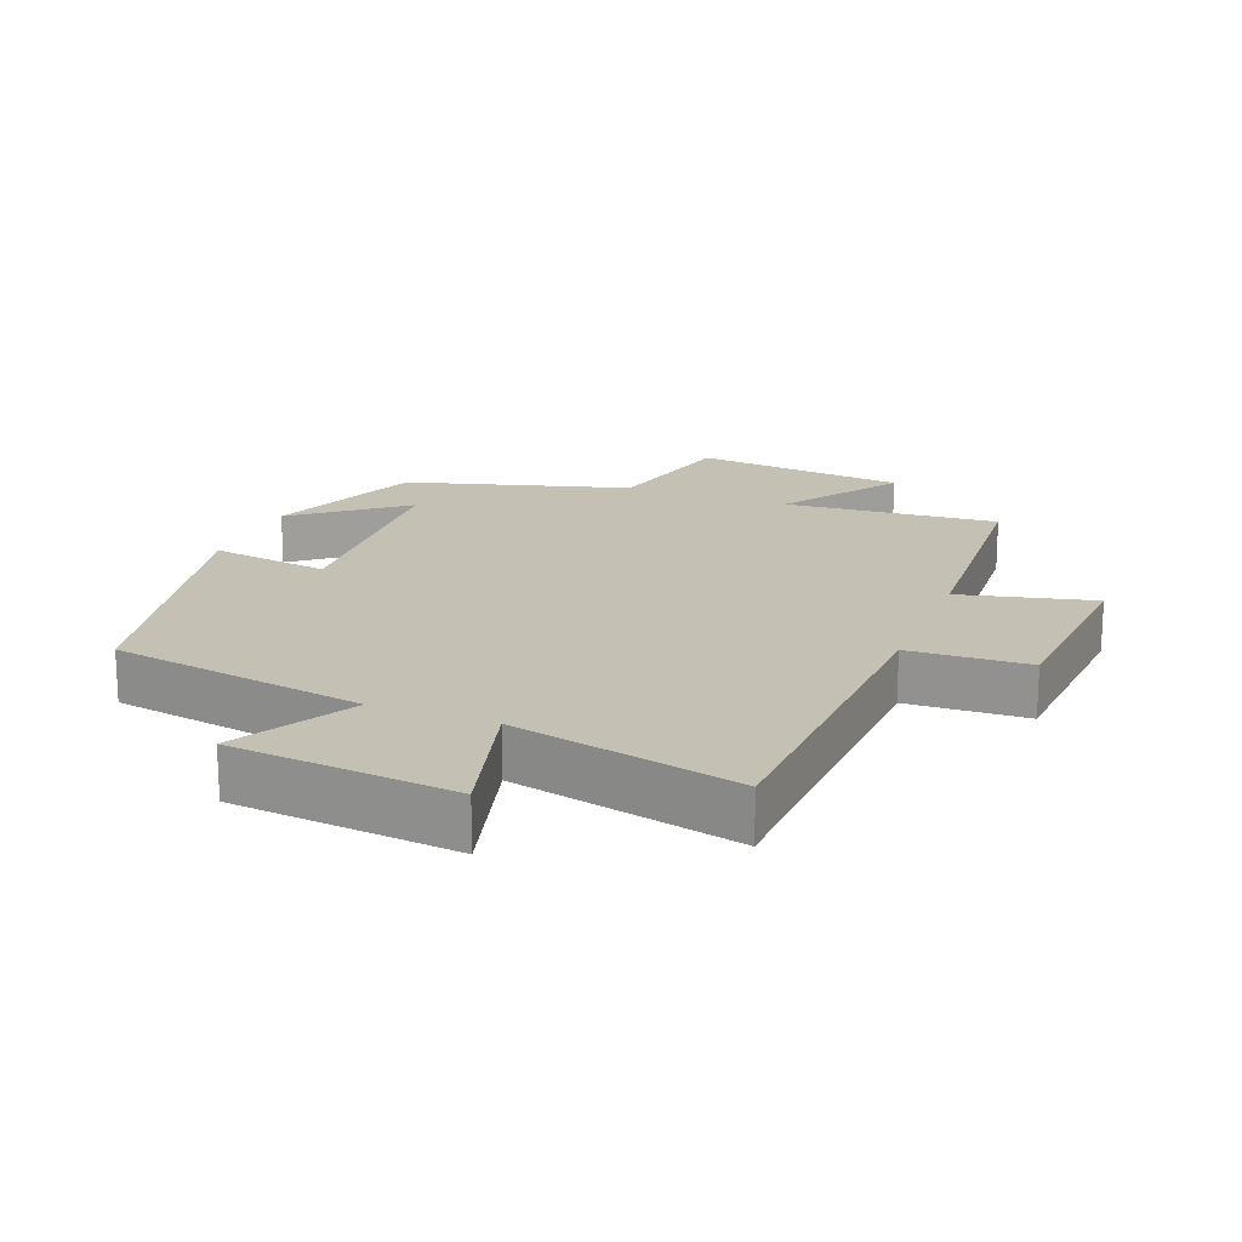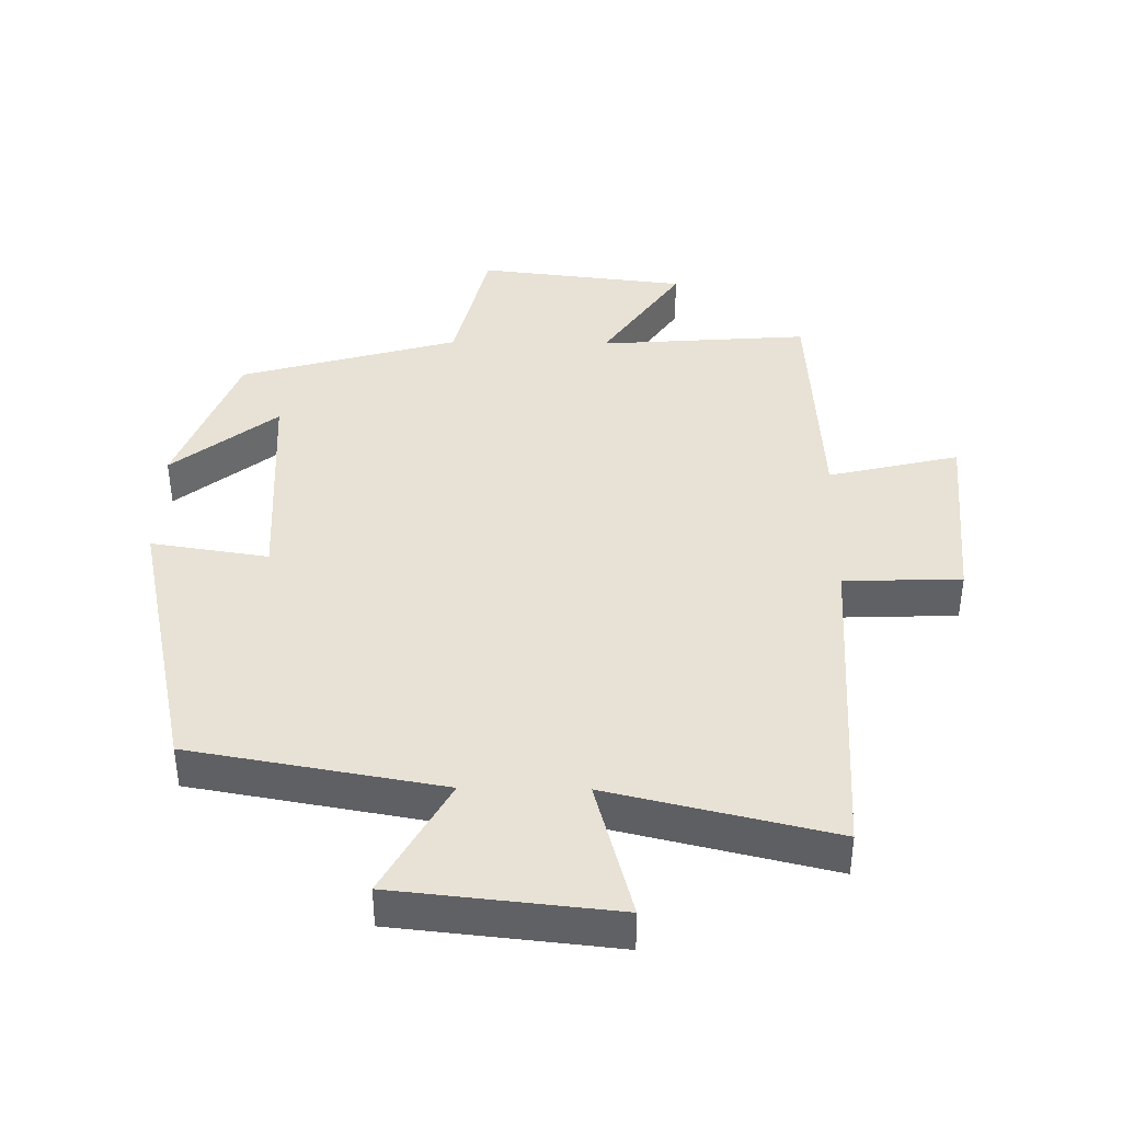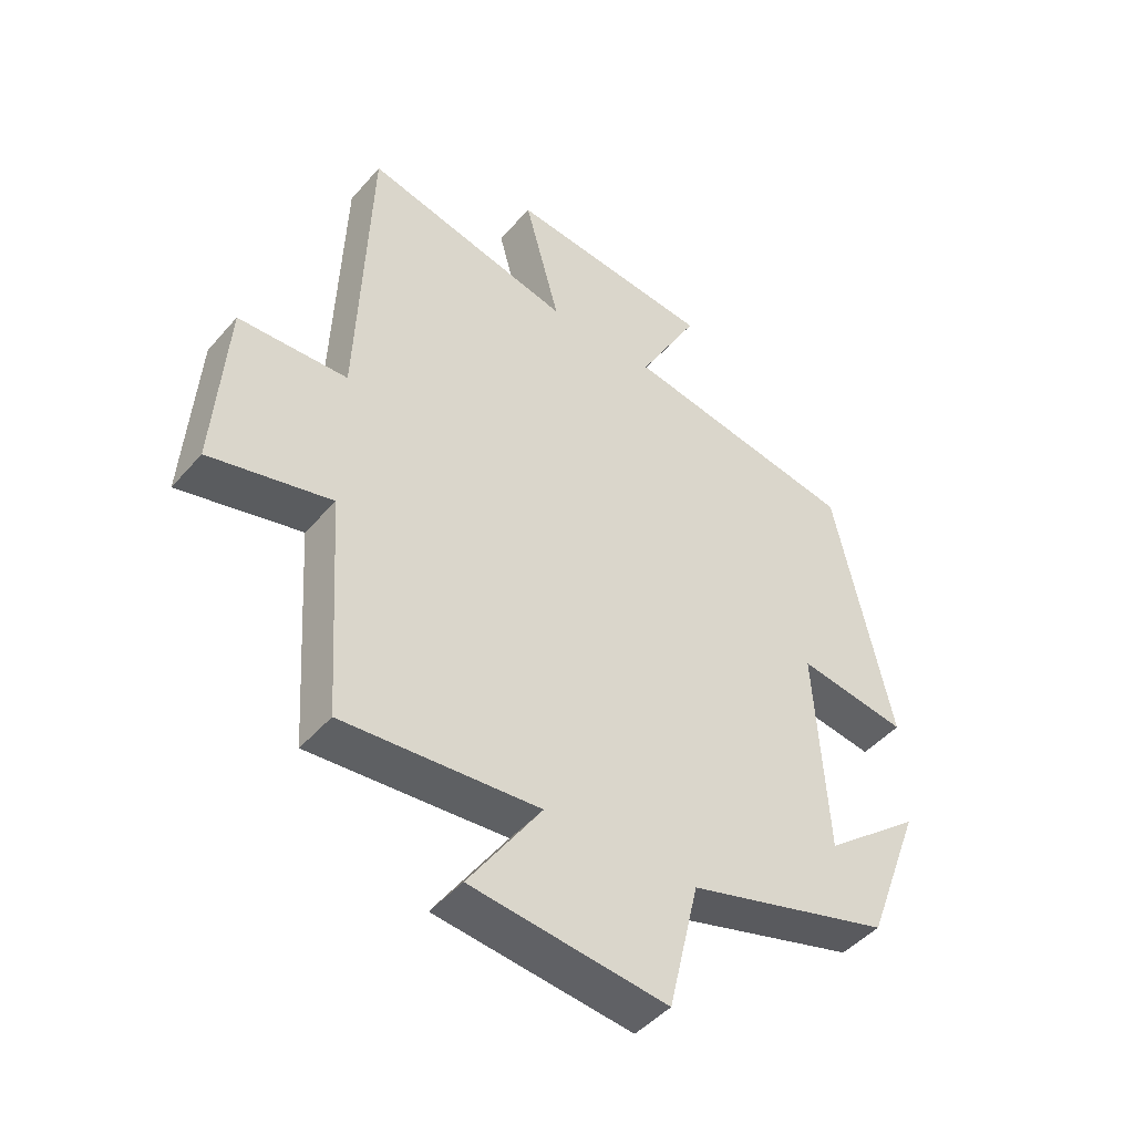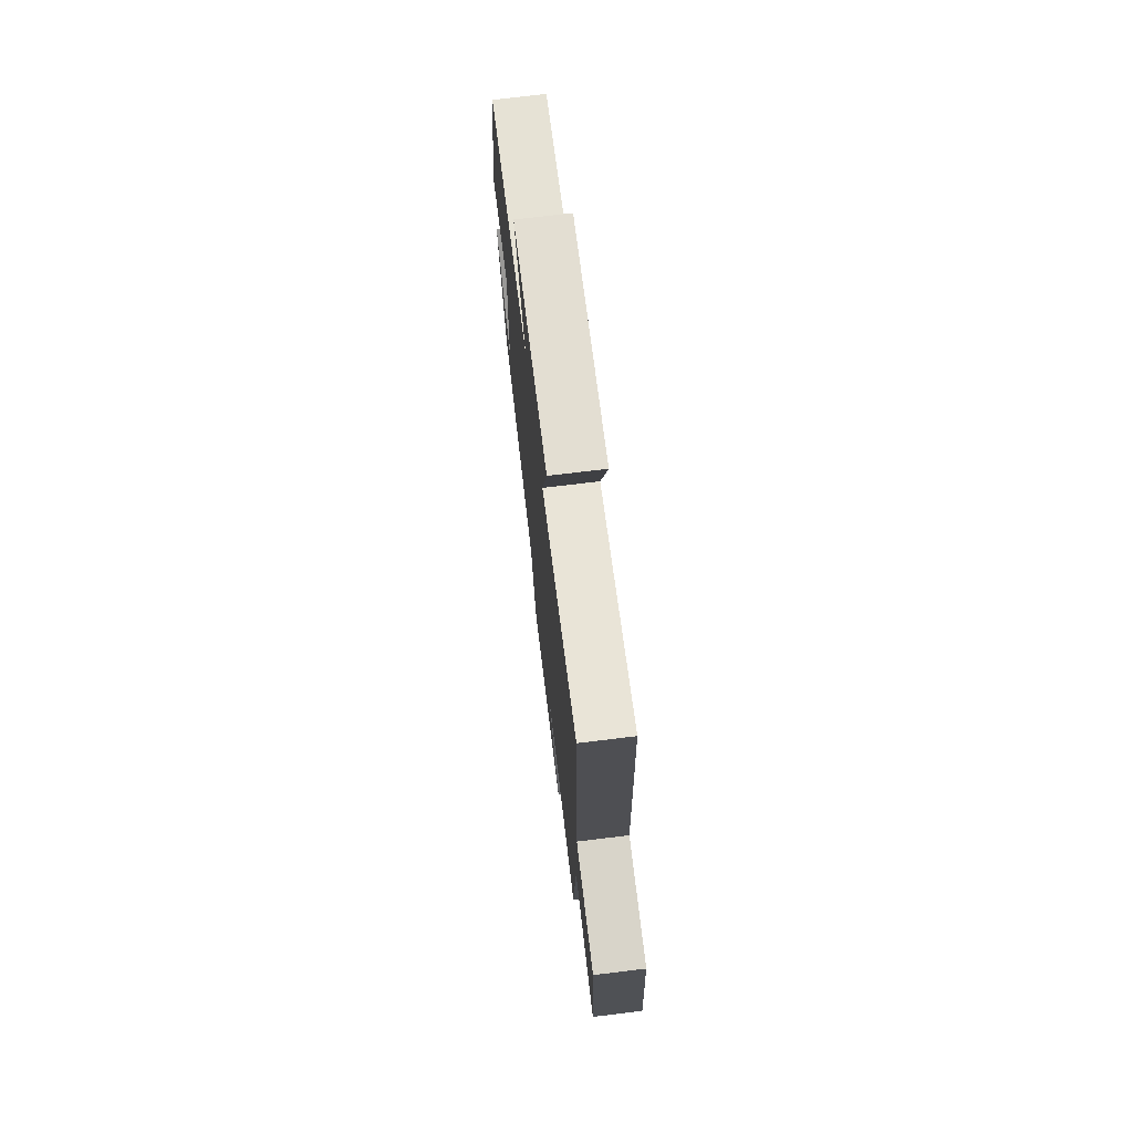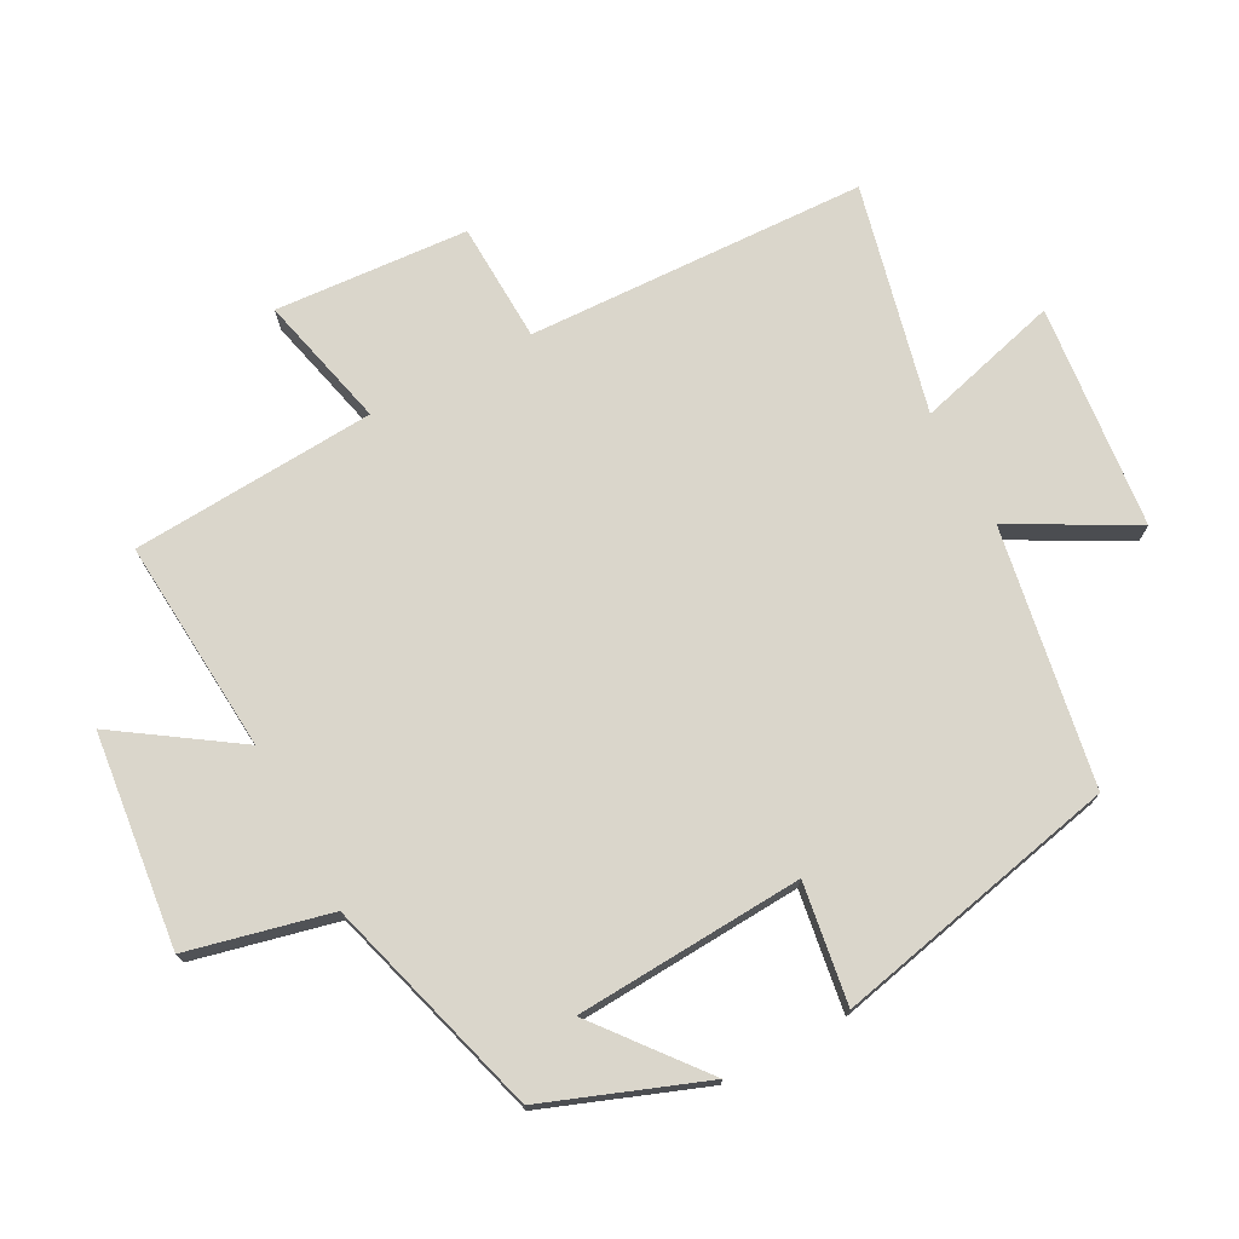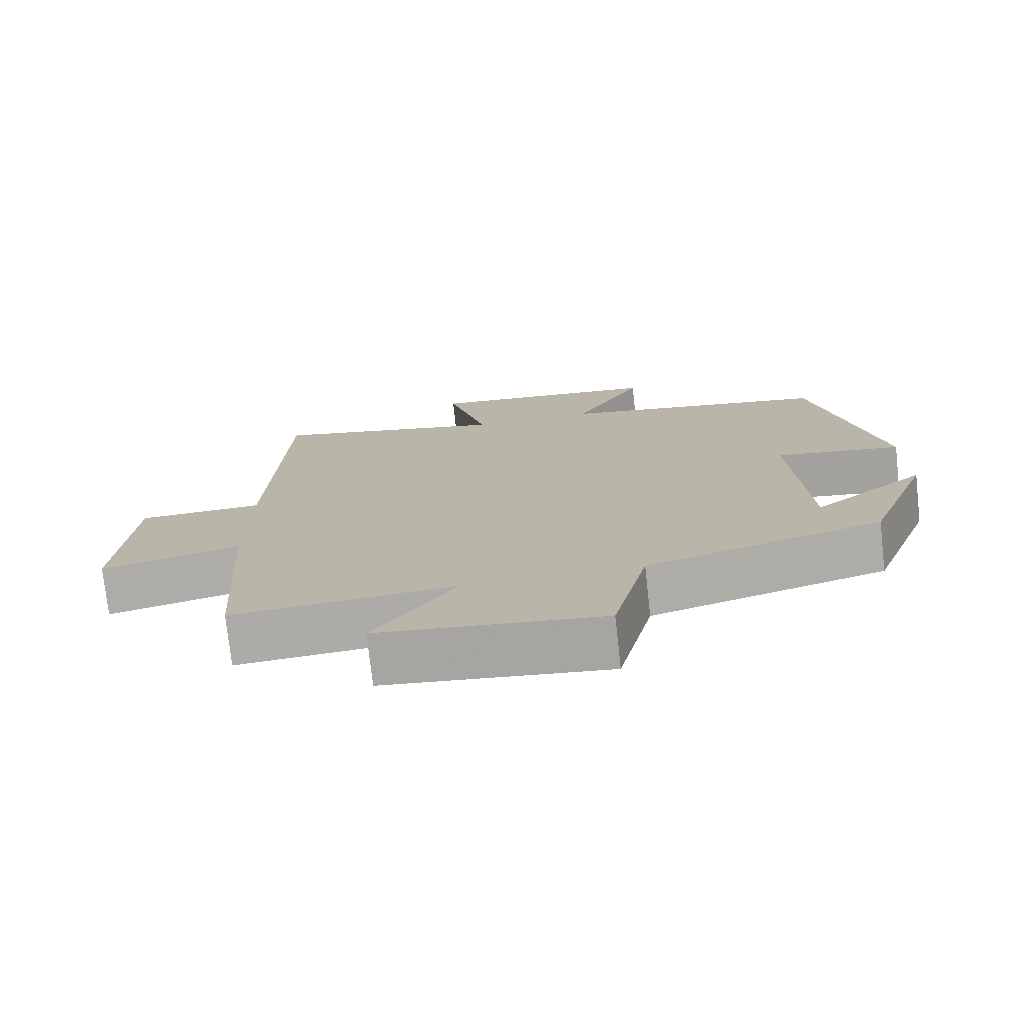
<metadata>
{"format":"obj","ext":"obj","renderer":"f3d","projection":"perspective","resolution":1024,"background":"white","views":[{"elev":18.3,"azim":21.4,"up":"+Y"},{"elev":40.4,"azim":0.9,"up":"+Y"},{"elev":-46.0,"azim":141.8,"up":"+Z"},{"elev":73.2,"azim":83.1,"up":"+Z"},{"elev":74.0,"azim":-118.1,"up":"+Y"},{"elev":-75.6,"azim":-173.7,"up":"+Z"}]}
</metadata>
<code>
v -0.412 0.07 -0.406
v -0.5 0.07 -0.172
v -0.344 0.07 -0.297
v -0.324 0.07 0.039
v -0.5 0.07 0.012
v -0.408 0.07 0.434
v -0.03 0.07 0.5
v -0.127 0.07 0.677
v 0.203 0.07 0.711
v 0.146 0.07 0.5
v 0.481 0.07 0.579
v 0.5 0.07 0.08
v 0.676 0.07 0.073
v 0.696 0.07 -0.211
v 0.5 0.07 -0.164
v 0.477 0.07 -0.524
v 0.162 0.07 -0.5
v 0.279 0.07 -0.673
v -0.035 0.07 -0.709
v -0.084 0.07 -0.5
v -0.412 0 -0.406
v -0.5 0 -0.172
v -0.344 0 -0.297
v -0.324 0 0.039
v -0.5 0 0.012
v -0.408 0 0.434
v -0.03 0 0.5
v -0.127 0 0.677
v 0.203 0 0.711
v 0.146 0 0.5
v 0.481 0 0.579
v 0.5 0 0.08
v 0.676 0 0.073
v 0.696 0 -0.211
v 0.5 0 -0.164
v 0.477 0 -0.524
v 0.162 0 -0.5
v 0.279 0 -0.673
v -0.035 0 -0.709
v -0.084 0 -0.5
f 17 18 19 20
f 17 20 1
f 15 16 17 1
f 12 13 14 15
f 10 11 12 15
f 7 8 9 10
f 6 7 10
f 5 6 10
f 4 5 10
f 3 4 10 15
f 1 2 3
f 1 3 15
f 40 39 38 37
f 21 40 37
f 21 37 36 35
f 35 34 33 32
f 35 32 31 30
f 30 29 28 27
f 30 27 26
f 30 26 25
f 30 25 24
f 35 30 24 23
f 23 22 21
f 35 23 21
f 1 21 22 2
f 2 22 23 3
f 3 23 24 4
f 4 24 25 5
f 5 25 26 6
f 6 26 27 7
f 7 27 28 8
f 8 28 29 9
f 9 29 30 10
f 10 30 31 11
f 11 31 32 12
f 12 32 33 13
f 13 33 34 14
f 14 34 35 15
f 15 35 36 16
f 16 36 37 17
f 17 37 38 18
f 18 38 39 19
f 19 39 40 20
f 20 40 21 1

</code>
